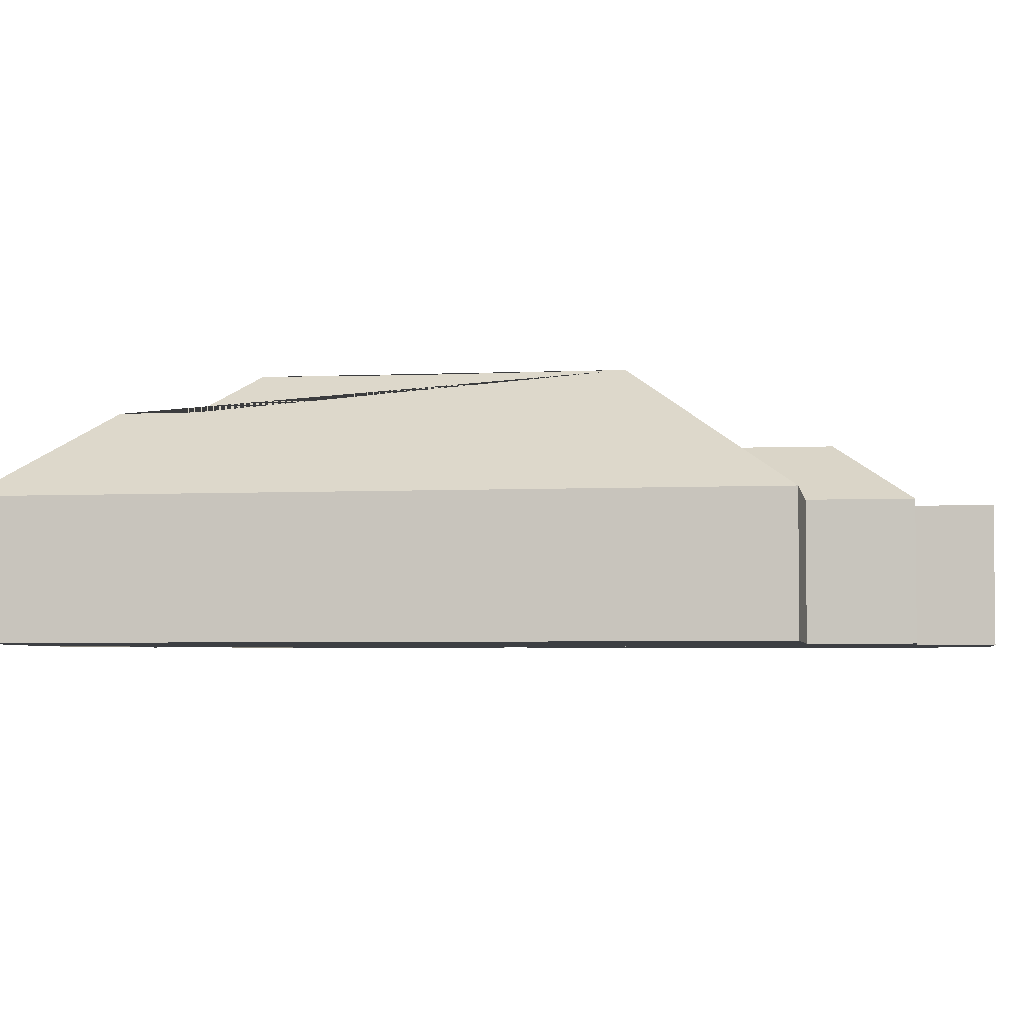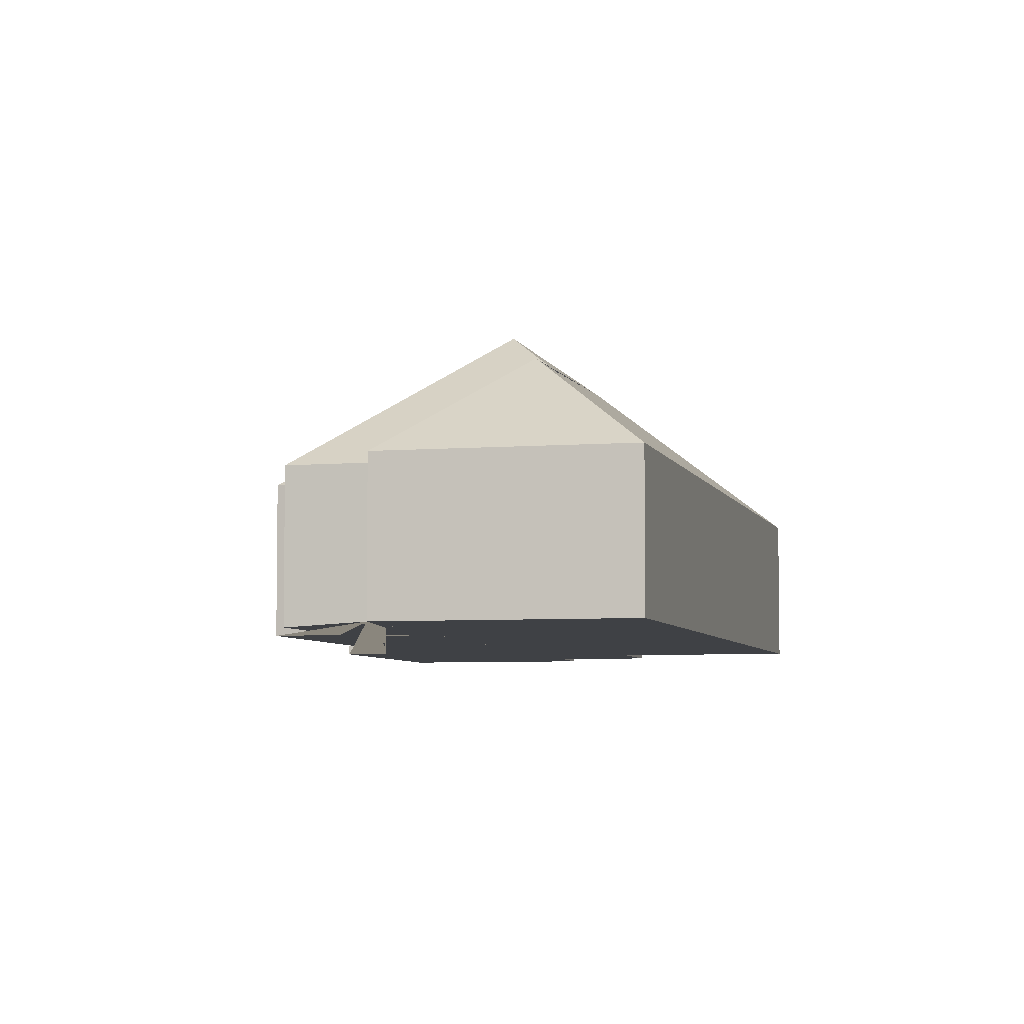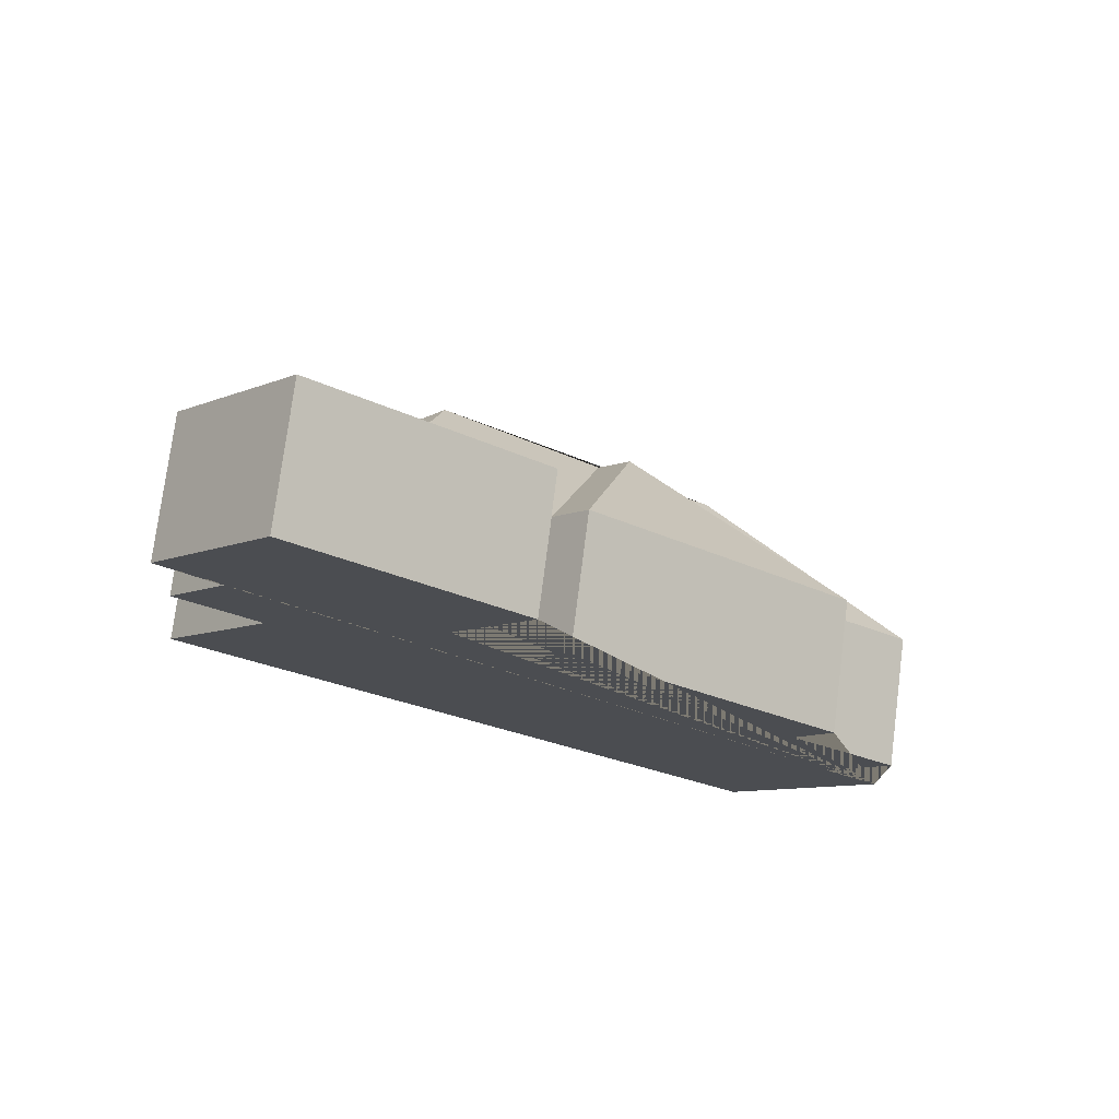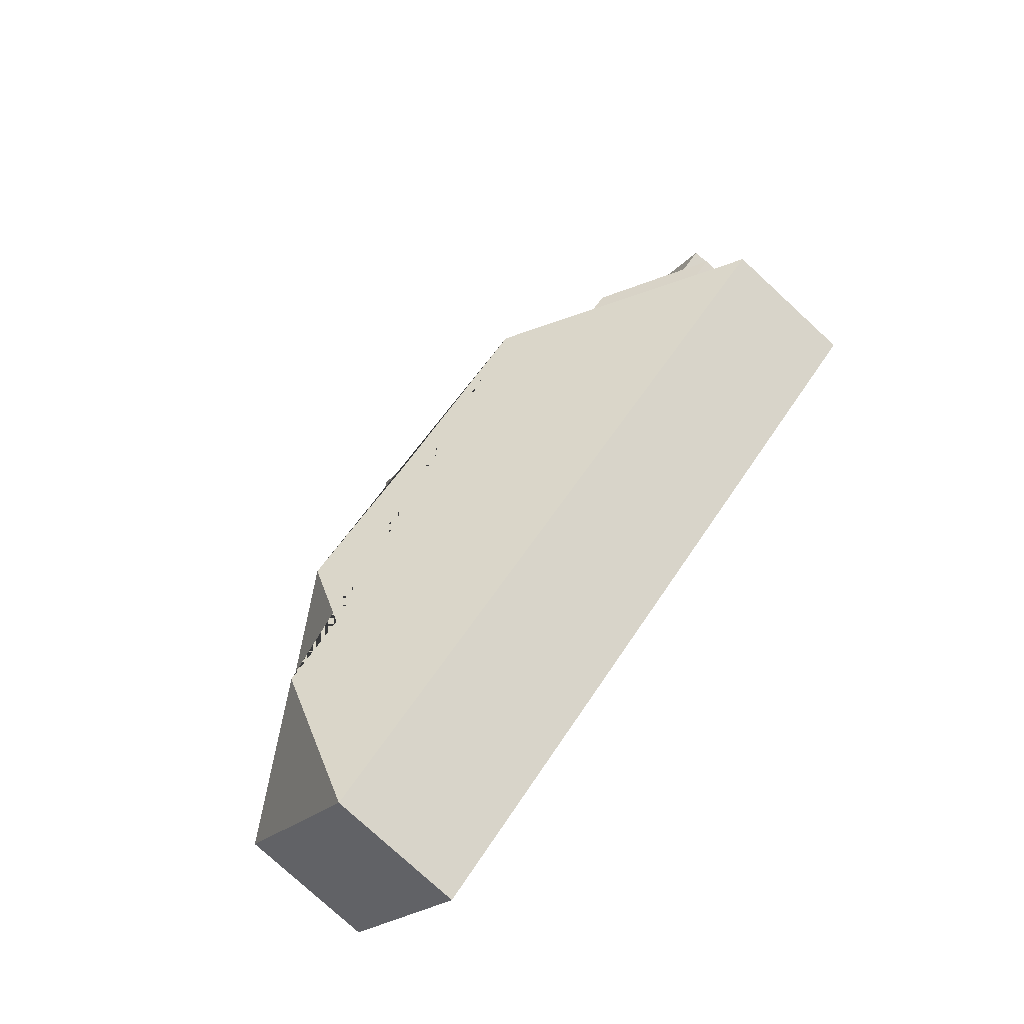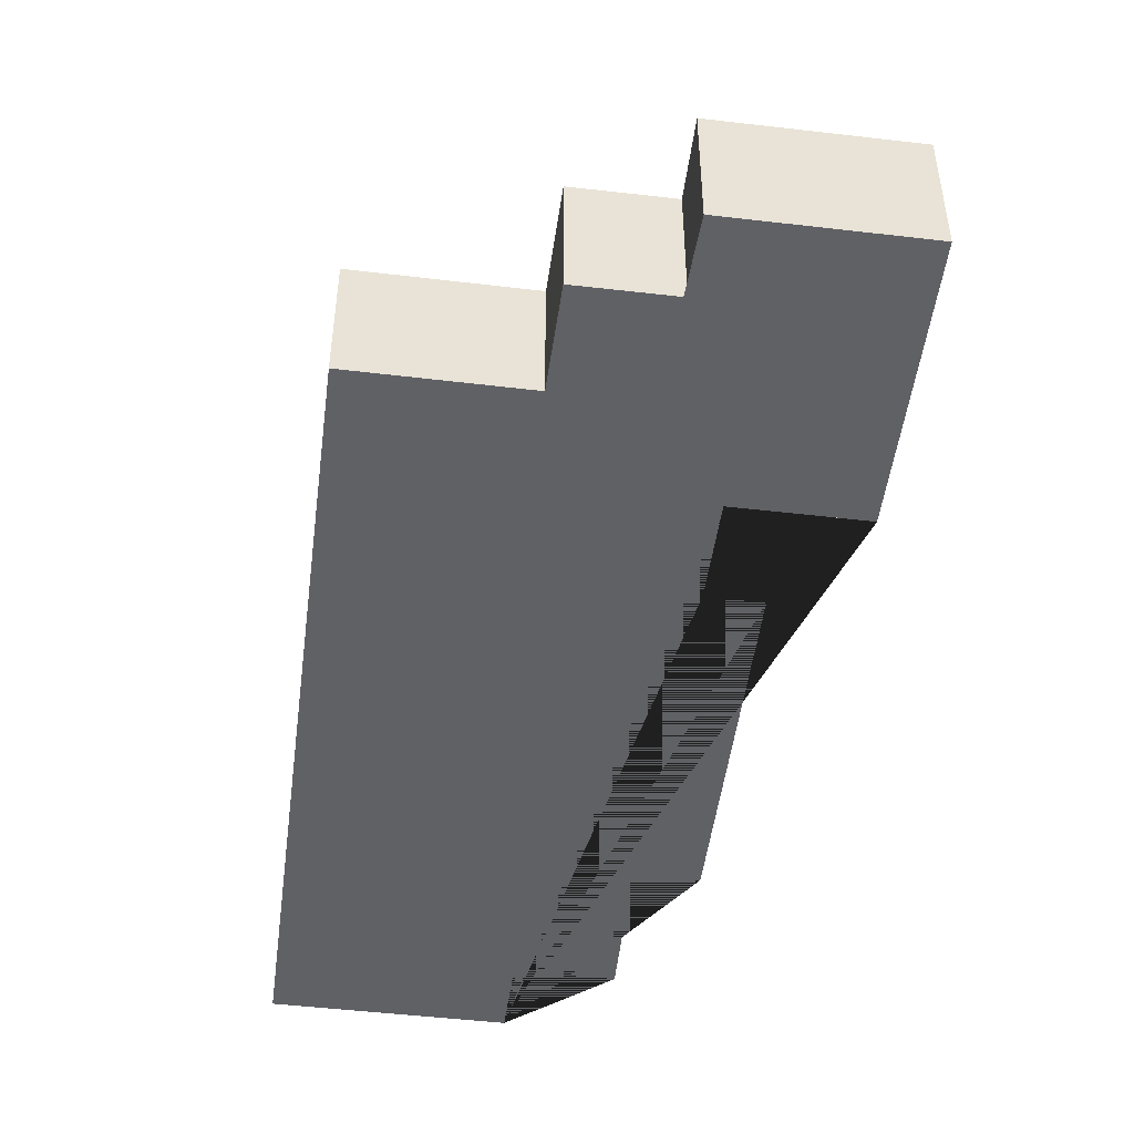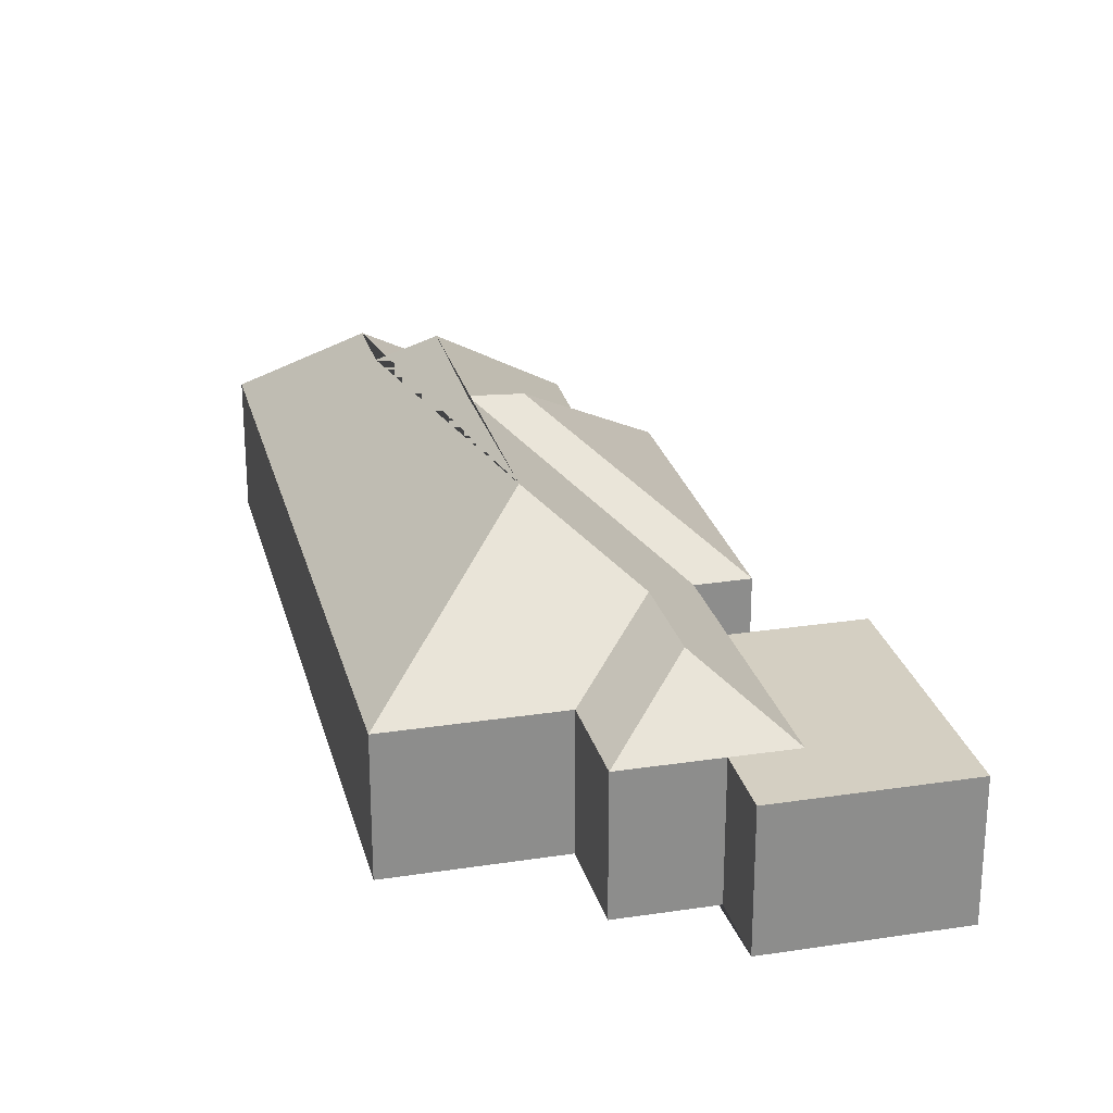
<metadata>
{"format":"obj","ext":"obj","renderer":"f3d","projection":"perspective","resolution":1024,"background":"white","views":[{"elev":-4.0,"azim":-131.0,"up":"+Y"},{"elev":-5.5,"azim":143.7,"up":"+Y"},{"elev":75.6,"azim":7.3,"up":"+Z"},{"elev":-77.6,"azim":-132.7,"up":"+Z"},{"elev":-49.2,"azim":-57.7,"up":"+Y"},{"elev":25.6,"azim":-64.0,"up":"+Y"}]}
</metadata>
<code>
o BK39_500_018024_0022
v 423.1 75 -455.9
v 344.1 75 -551.1
v 391 75 -429
v 424.1 75 -387.1
v 337.6 123.1 -465.4
v 305.2 123.1 -438.3
v 362.8 75 -338.8
v 382.3 75 -310.4
v 301.1 145 -398.4
v 235.3 144.2 -345.1
v 252.8 143.2 -322.2
v 217.2 75 -212.1
v 236.5 75 -189.4
v 148.9 144.7 -272.7
v 220.5 75 -123.2
v 175.8 75 -177.1
v 141.5 107.2 -202.7
v 19.15 75 -281.5
v 78.96 75 -209.9
v 98.54 107.2 -166.2
v 69.55 75 -132.7
v 36.03 75 -173.3
v 91.82 75 -105.8
v 103.8 75 -26.43
v 37.6 75 -106.2
v 423.1 0 -455.9
v 344.1 0 -551.1
v 19.15 0 -281.5
v 78.96 0 -209.9
v 36.03 0 -173.3
v 69.55 0 -132.7
v 37.6 0 -106.2
v 103.8 0 -26.43
v 220.5 0 -123.2
v 175.8 0 -177.1
v 217.2 0 -212.1
v 236.5 0 -189.4
v 382.3 0 -310.4
v 362.8 0 -338.8
v 424.1 0 -387.1
v 391 0 -429
f 2 1 5
f 5 6 3 1
f 3 4 9 6
f 14 18 2 5 6 9 10
f 10 7 4 9
f 10 11 8 7
f 11 13 8
f 13 12 10 11
f 12 16 23 20 17 14 10
f 16 15 24 25 21 23
f 21 22 20 23
f 22 19 17 20
f 19 18 14 17
f 26 27 28 29 30 31 32 33 34 35 36 37 38 39 40 41
f 1 26 27 2
f 2 27 28 18
f 18 28 29 19
f 19 29 30 22
f 22 30 31 21
f 21 31 32 25
f 25 32 33 24
f 24 33 34 15
f 15 34 35 16
f 16 35 36 12
f 12 36 37 13
f 13 37 38 8
f 8 38 39 7
f 7 39 40 4
f 4 40 41 3
f 3 41 26 1

</code>
